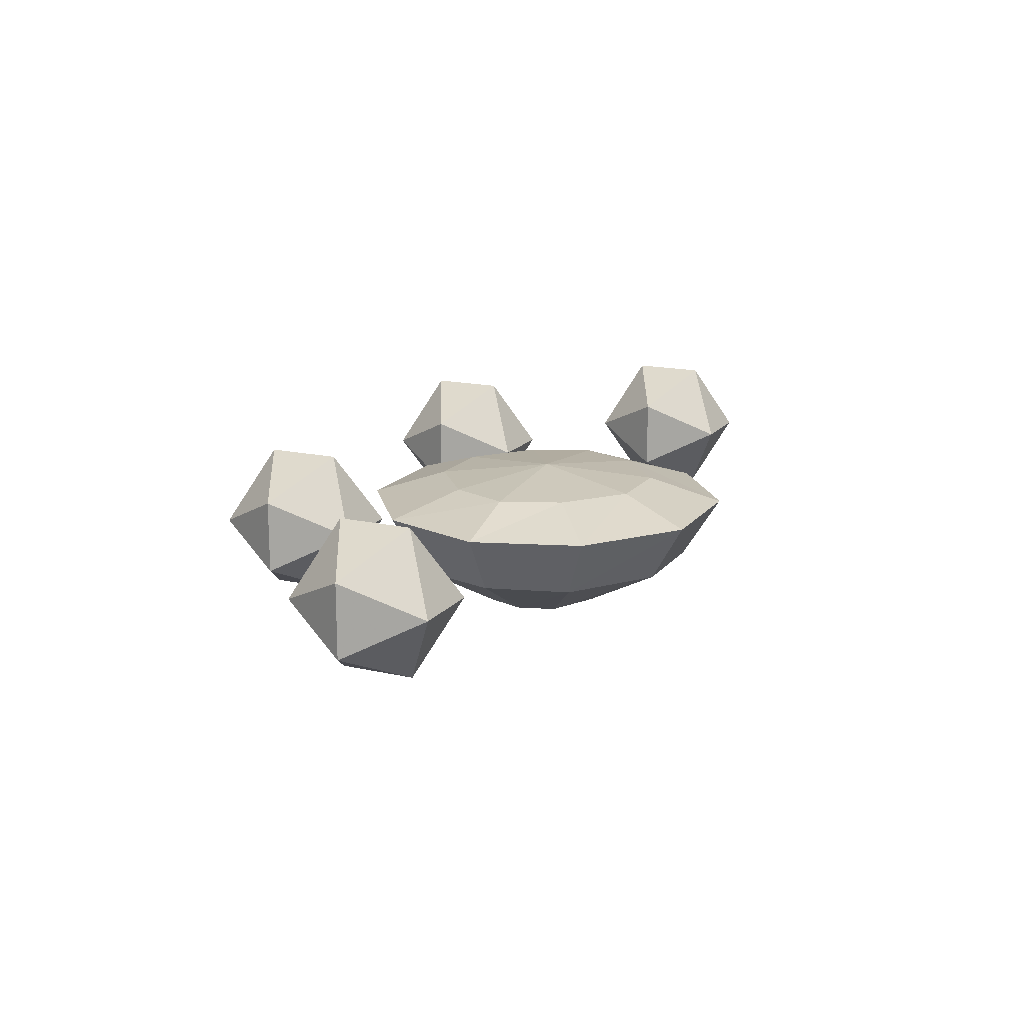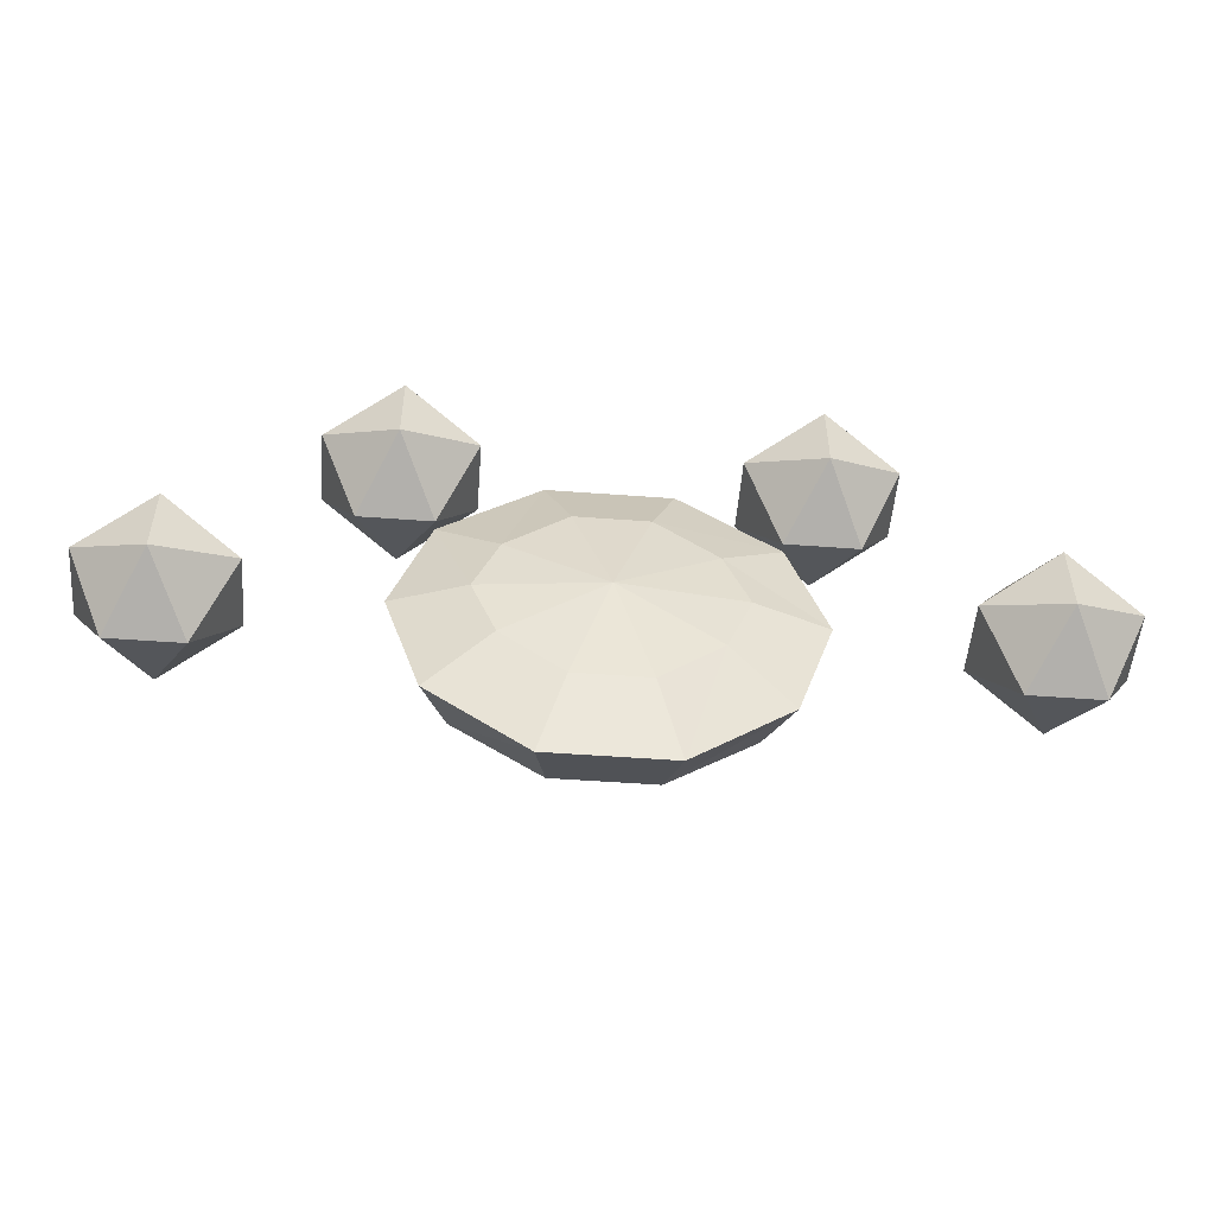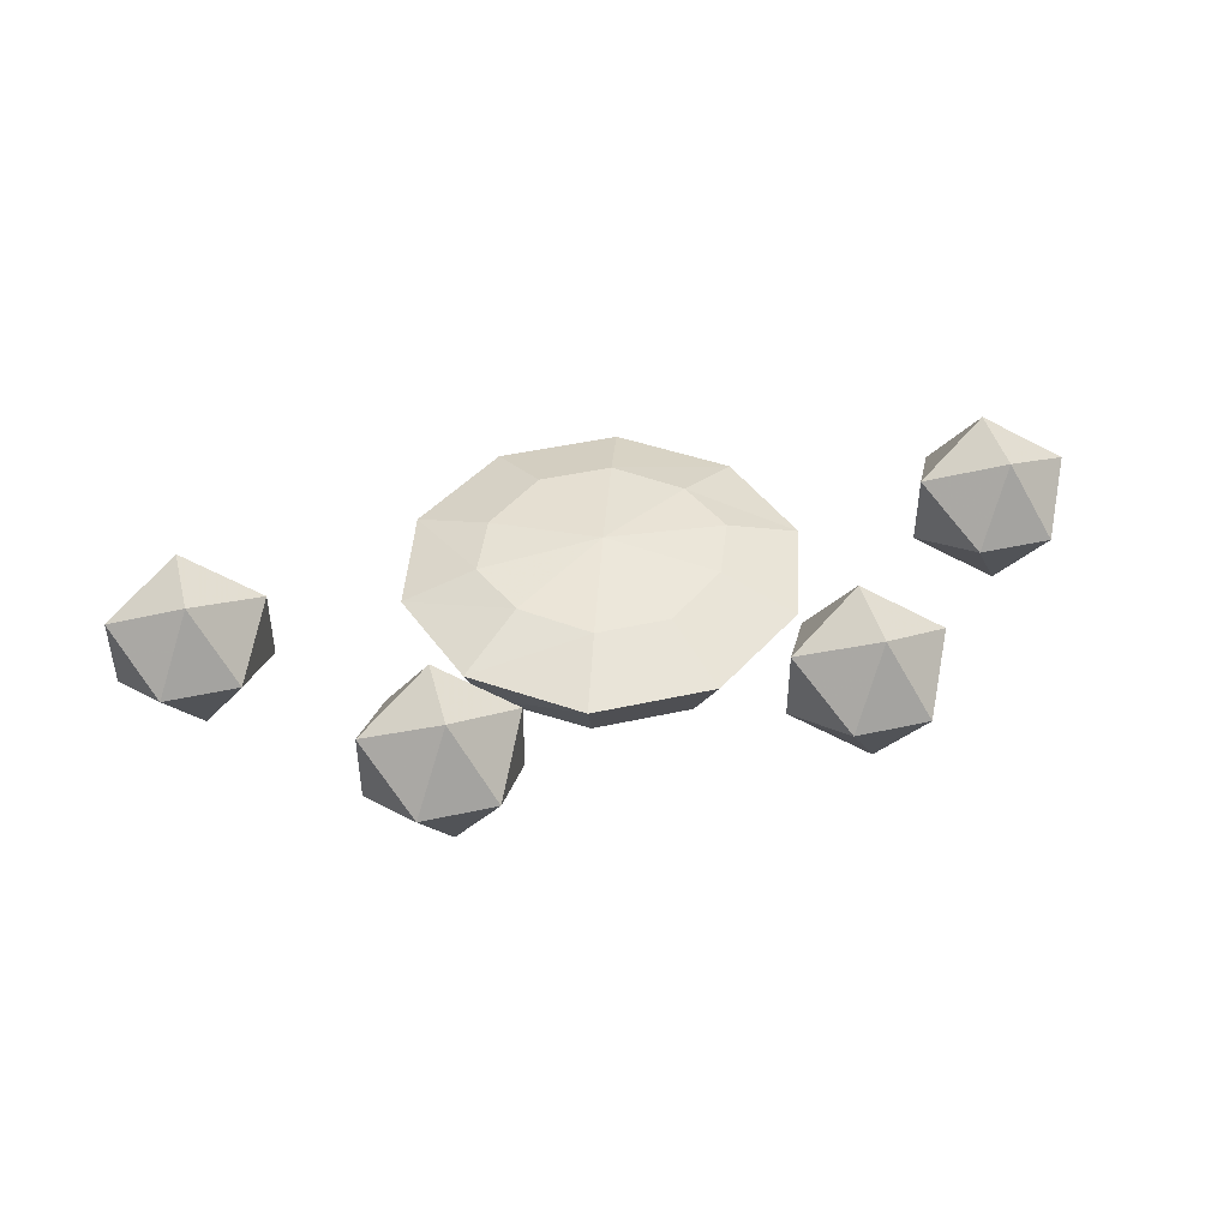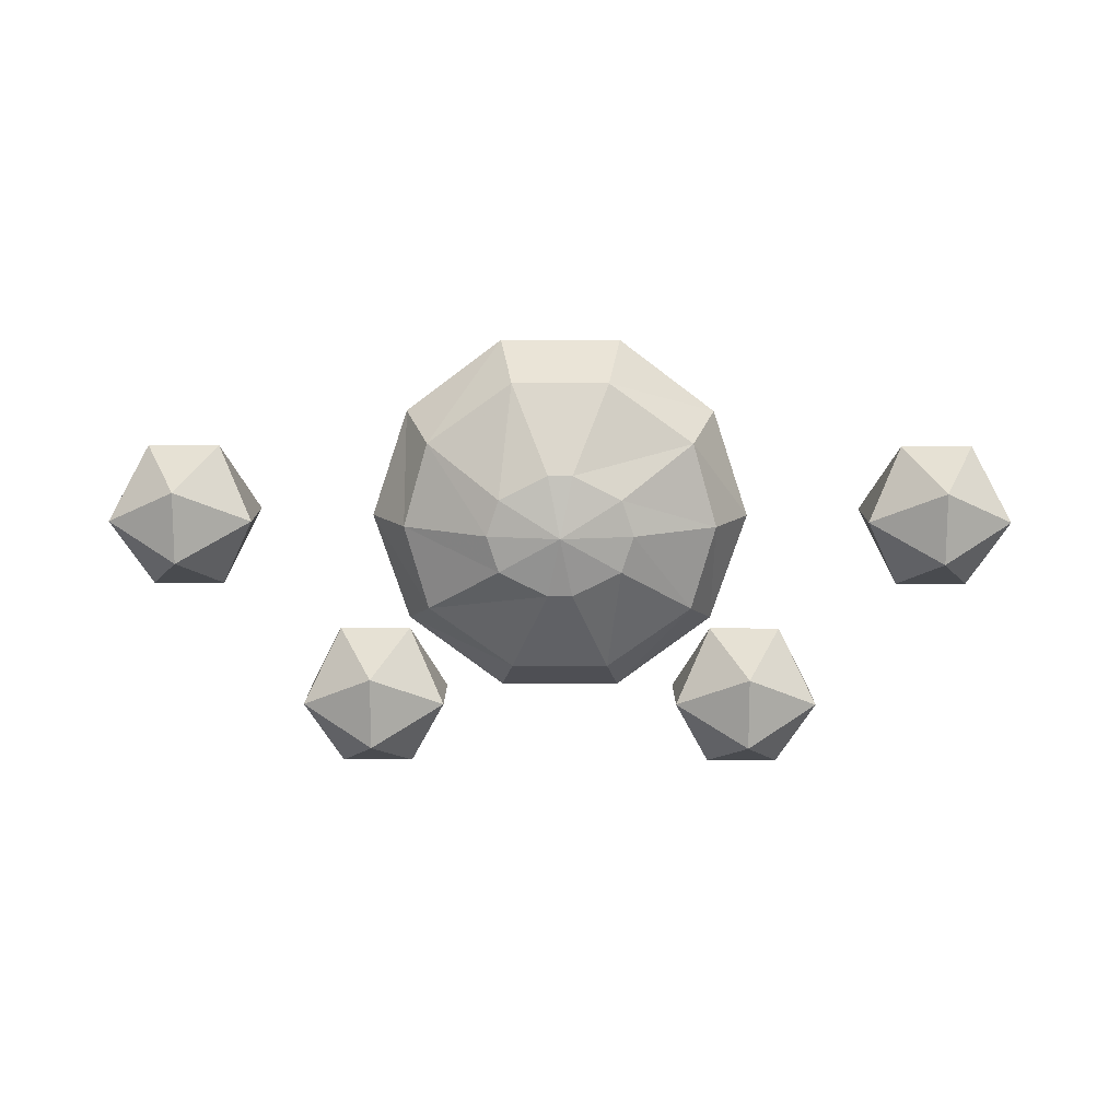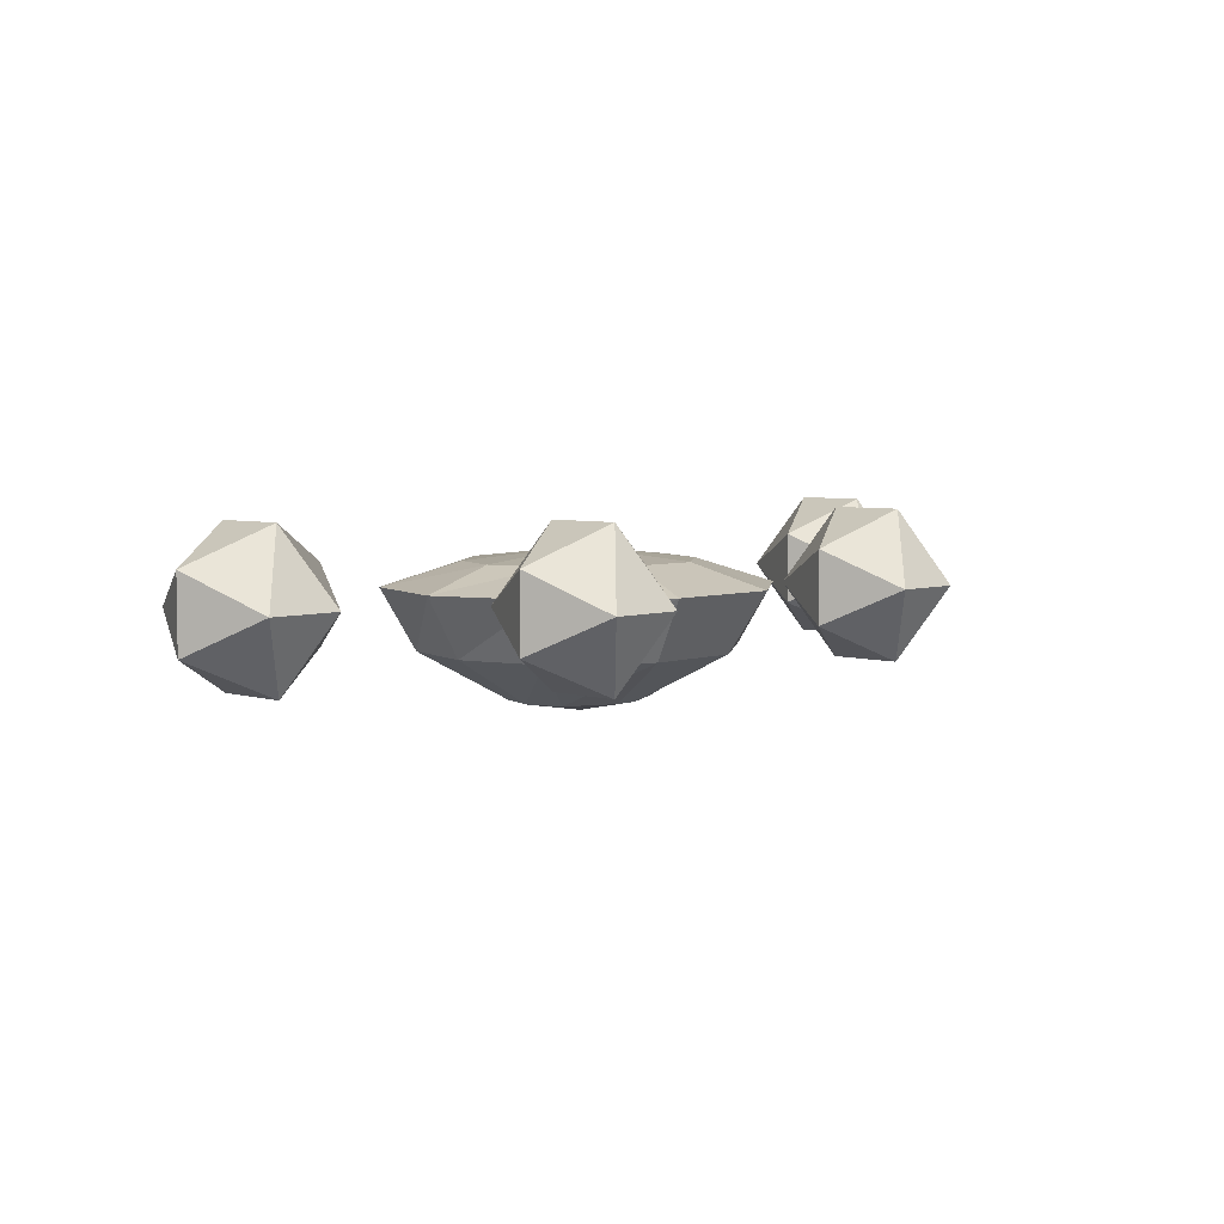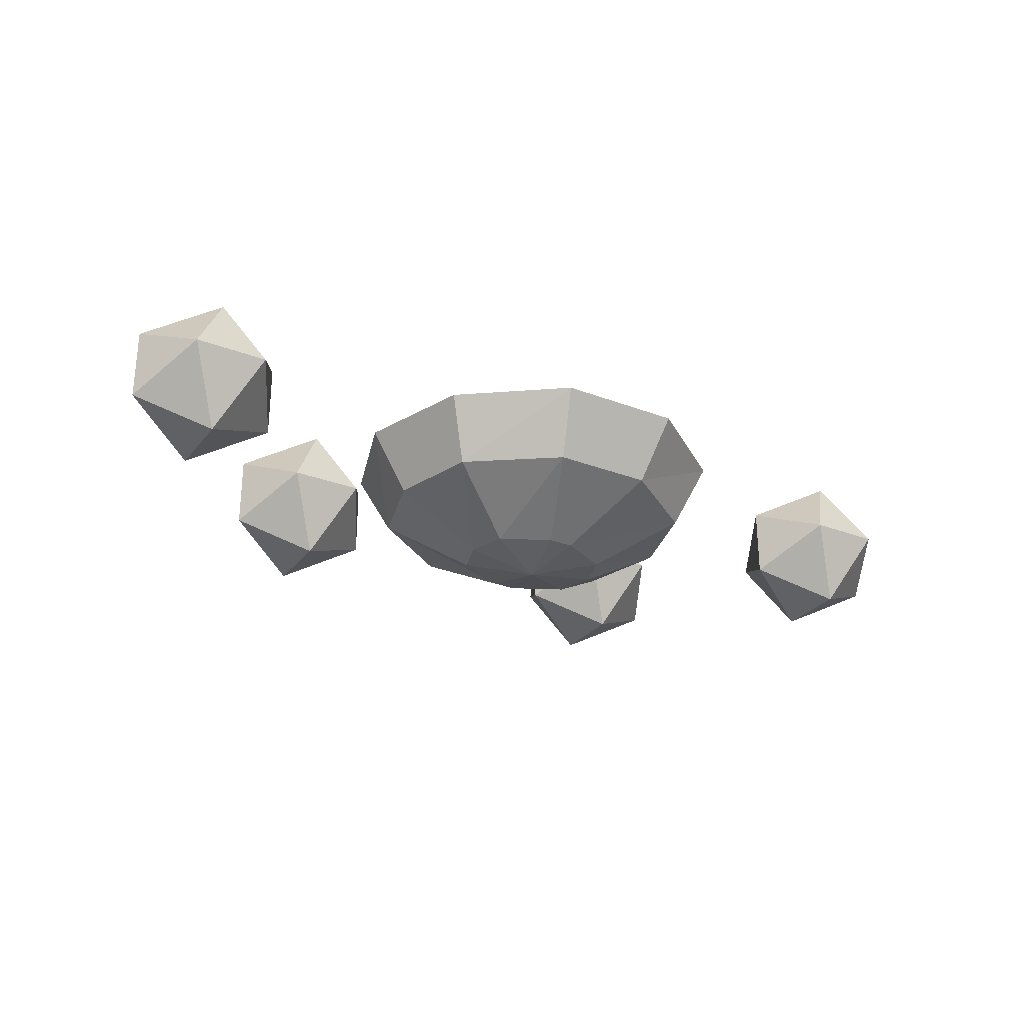
<metadata>
{"format":"obj","ext":"obj","renderer":"f3d","projection":"perspective","resolution":1024,"background":"white","views":[{"elev":16.2,"azim":115.0,"up":"+Y"},{"elev":-52.0,"azim":175.4,"up":"+Z"},{"elev":44.3,"azim":-14.6,"up":"+Y"},{"elev":-77.4,"azim":179.9,"up":"+Y"},{"elev":5.0,"azim":-46.4,"up":"+Y"},{"elev":-28.2,"azim":149.8,"up":"+Y"}]}
</metadata>
<code>
v 0.03125 -0.03906 -0.2812
v 0.08594 -0.03906 -0.3203
v 0.1016 0 -0.3047
v 0.03906 0 -0.2578
v -0.03125 -0.03906 -0.2812
v -0.007812 -0.07031 -0.3359
v 0.007812 -0.07031 -0.3359
v 0.03906 -0.07031 -0.3516
v 0.1016 -0.03906 -0.375
v 0.125 0 -0.375
v 0.07812 0.01562 -0.375
v 0.0625 0.01562 -0.3359
v 0.02344 0.01562 -0.3047
v -0.03906 0 -0.2578
v -0.08594 -0.03906 -0.3203
v -0.03906 -0.07031 -0.3516
v 0 -0.07812 -0.375
v 0.04688 -0.07031 -0.375
v 0.08594 -0.03906 -0.4297
v 0.1016 0 -0.4453
v 0.0625 0.01562 -0.4141
v 0 0.02344 -0.375
v -0.02344 0.01562 -0.3047
v -0.1016 0 -0.3047
v -0.1016 -0.03906 -0.375
v -0.04688 -0.07031 -0.375
v -0.03906 -0.07031 -0.3984
v -0.007812 -0.07031 -0.4141
v 0.007812 -0.07031 -0.4141
v 0.03906 -0.07031 -0.3984
v 0.03125 -0.03906 -0.4688
v 0.03906 0 -0.4922
v 0.02344 0.01562 -0.4453
v -0.02344 0.01562 -0.4453
v -0.0625 0.01562 -0.4141
v -0.07812 0.01562 -0.375
v -0.0625 0.01562 -0.3359
v -0.125 0 -0.375
v -0.08594 -0.03906 -0.4297
v -0.1016 0 -0.4453
v -0.03125 -0.03906 -0.4688
v -0.03906 0 -0.4922
v -0.1484 0 -0.2031
v -0.1016 0 -0.2031
v -0.125 0.04688 -0.2266
v -0.1719 0.02344 -0.25
v -0.1719 -0.02344 -0.25
v -0.125 -0.04688 -0.2266
v -0.07812 -0.02344 -0.25
v -0.07812 0.02344 -0.25
v -0.125 0.04688 -0.2734
v -0.1484 0 -0.2969
v -0.125 -0.04688 -0.2734
v -0.1016 0 -0.2969
v 0.1016 0 -0.2031
v 0.1484 0 -0.2031
v 0.125 0.04688 -0.2266
v 0.07812 0.02344 -0.25
v 0.07812 -0.02344 -0.25
v 0.125 -0.04688 -0.2266
v 0.1719 -0.02344 -0.25
v 0.1719 0.02344 -0.25
v 0.125 0.04688 -0.2734
v 0.1016 0 -0.2969
v 0.125 -0.04688 -0.2734
v 0.1484 0 -0.2969
v -0.2734 0 -0.3281
v -0.2266 0 -0.3281
v -0.25 0.04688 -0.3516
v -0.2969 0.02344 -0.375
v -0.2969 -0.02344 -0.375
v -0.25 -0.04688 -0.3516
v -0.2031 -0.02344 -0.375
v -0.2031 0.02344 -0.375
v -0.25 0.04688 -0.3984
v -0.2734 0 -0.4219
v -0.25 -0.04688 -0.3984
v -0.2266 0 -0.4219
v 0.2266 0 -0.3281
v 0.2734 0 -0.3281
v 0.25 0.04688 -0.3516
v 0.2031 0.02344 -0.375
v 0.2031 -0.02344 -0.375
v 0.25 -0.04688 -0.3516
v 0.2969 -0.02344 -0.375
v 0.2969 0.02344 -0.375
v 0.25 0.04688 -0.3984
v 0.2266 0 -0.4219
v 0.25 -0.04688 -0.3984
v 0.2734 0 -0.4219
f 1 2 3
f 1 3 4
f 1 4 5
f 1 5 6
f 1 6 7
f 1 7 2
f 2 7 8
f 2 8 9
f 2 9 10
f 2 10 3
f 3 10 11
f 3 11 12
f 3 12 4
f 4 12 13
f 4 13 14
f 4 14 5
f 5 14 15
f 5 15 16
f 5 16 6
f 6 16 17
f 6 17 7
f 7 17 8
f 8 17 18
f 8 18 9
f 9 18 19
f 9 19 20
f 9 20 10
f 10 20 21
f 10 21 11
f 11 21 22
f 11 22 12
f 12 22 13
f 13 22 23
f 13 23 14
f 14 23 24
f 14 24 15
f 15 24 25
f 15 25 26
f 15 26 16
f 16 26 17
f 17 26 27
f 17 27 28
f 17 28 29
f 17 29 30
f 17 30 18
f 18 30 19
f 19 30 31
f 19 31 32
f 19 32 20
f 20 32 33
f 20 33 21
f 21 33 22
f 22 33 34
f 22 34 35
f 22 35 36
f 22 36 37
f 22 37 23
f 23 37 24
f 24 37 38
f 24 38 25
f 25 38 39
f 25 39 27
f 25 27 26
f 39 38 40
f 39 40 41
f 39 41 28
f 39 28 27
f 41 40 42
f 41 42 31
f 41 31 29
f 41 29 28
f 31 42 32
f 32 42 34
f 32 34 33
f 31 30 29
f 38 37 36
f 38 36 40
f 40 36 35
f 40 35 42
f 42 35 34
f 43 44 45
f 43 45 46
f 43 46 47
f 43 47 48
f 43 48 44
f 44 48 49
f 44 49 50
f 44 50 45
f 45 50 51
f 45 51 46
f 46 51 52
f 46 52 47
f 47 52 53
f 47 53 48
f 48 53 49
f 49 53 54
f 49 54 50
f 50 54 51
f 51 54 52
f 52 54 53
f 55 56 57
f 55 57 58
f 55 58 59
f 55 59 60
f 55 60 56
f 56 60 61
f 56 61 62
f 56 62 57
f 57 62 63
f 57 63 58
f 58 63 64
f 58 64 59
f 59 64 65
f 59 65 60
f 60 65 61
f 61 65 66
f 61 66 62
f 62 66 63
f 63 66 64
f 64 66 65
f 67 68 69
f 67 69 70
f 67 70 71
f 67 71 72
f 67 72 68
f 68 72 73
f 68 73 74
f 68 74 69
f 69 74 75
f 69 75 70
f 70 75 76
f 70 76 71
f 71 76 77
f 71 77 72
f 72 77 73
f 73 77 78
f 73 78 74
f 74 78 75
f 75 78 76
f 76 78 77
f 79 80 81
f 79 81 82
f 79 82 83
f 79 83 84
f 79 84 80
f 80 84 85
f 80 85 86
f 80 86 81
f 81 86 87
f 81 87 82
f 82 87 88
f 82 88 83
f 83 88 89
f 83 89 84
f 84 89 85
f 85 89 90
f 85 90 86
f 86 90 87
f 87 90 88
f 88 90 89

</code>
